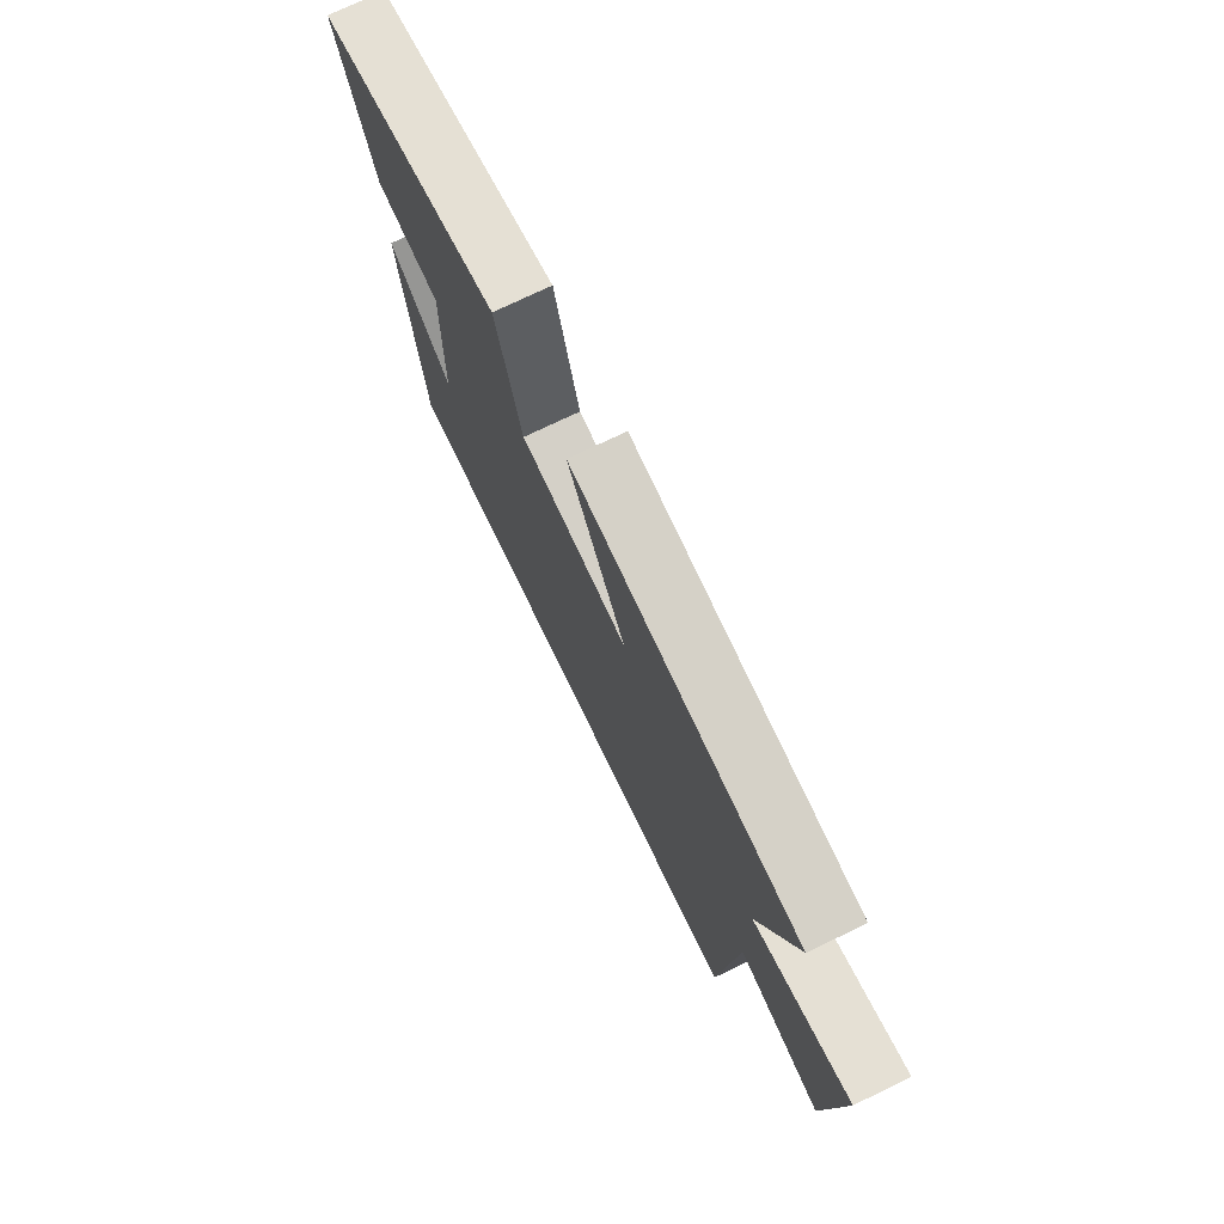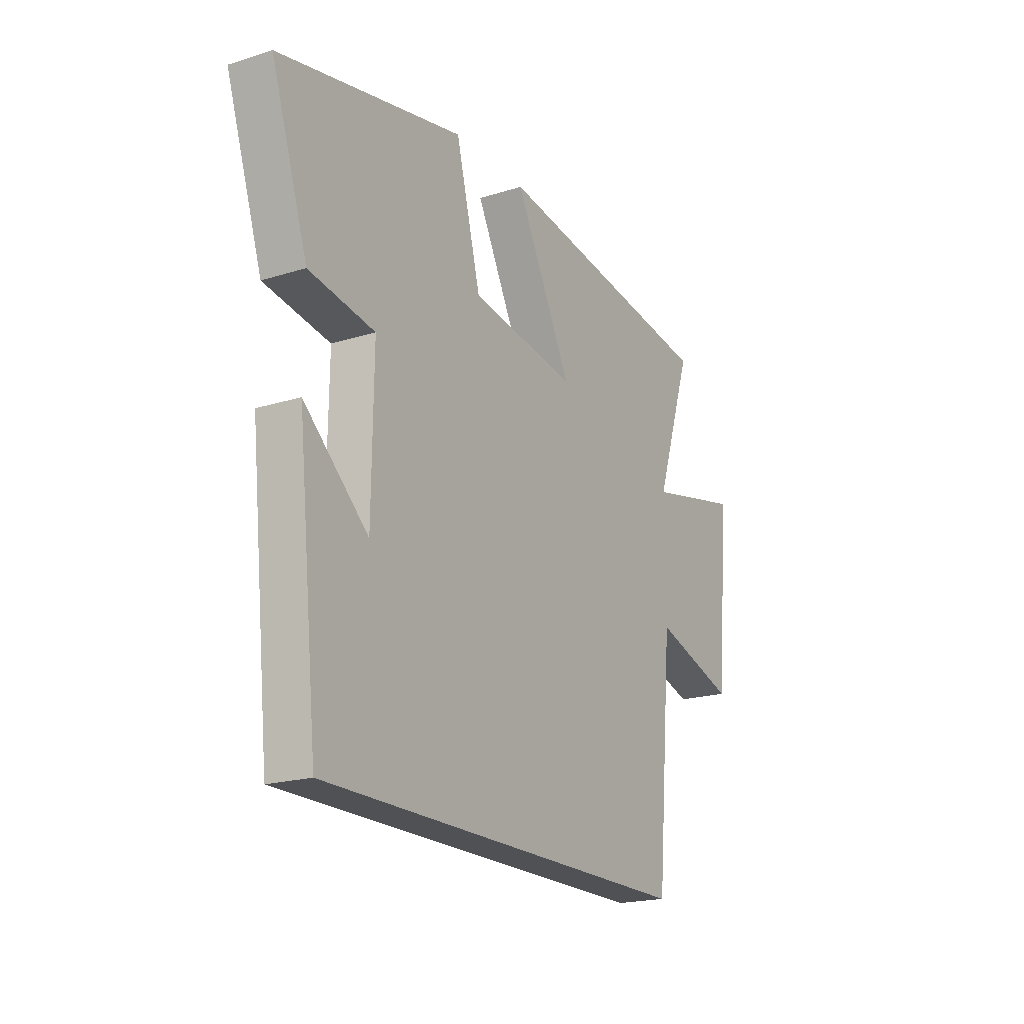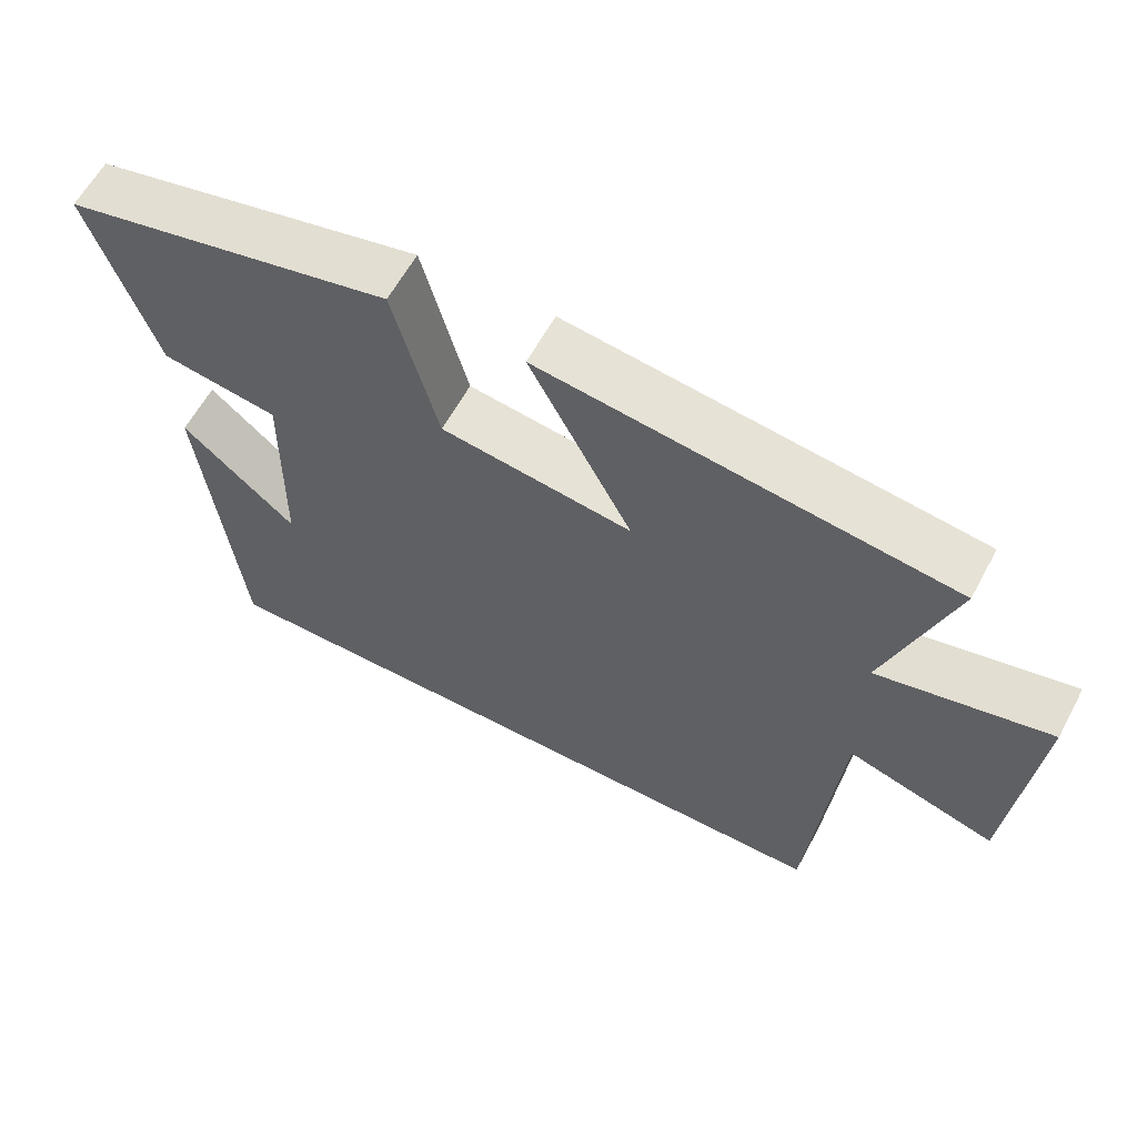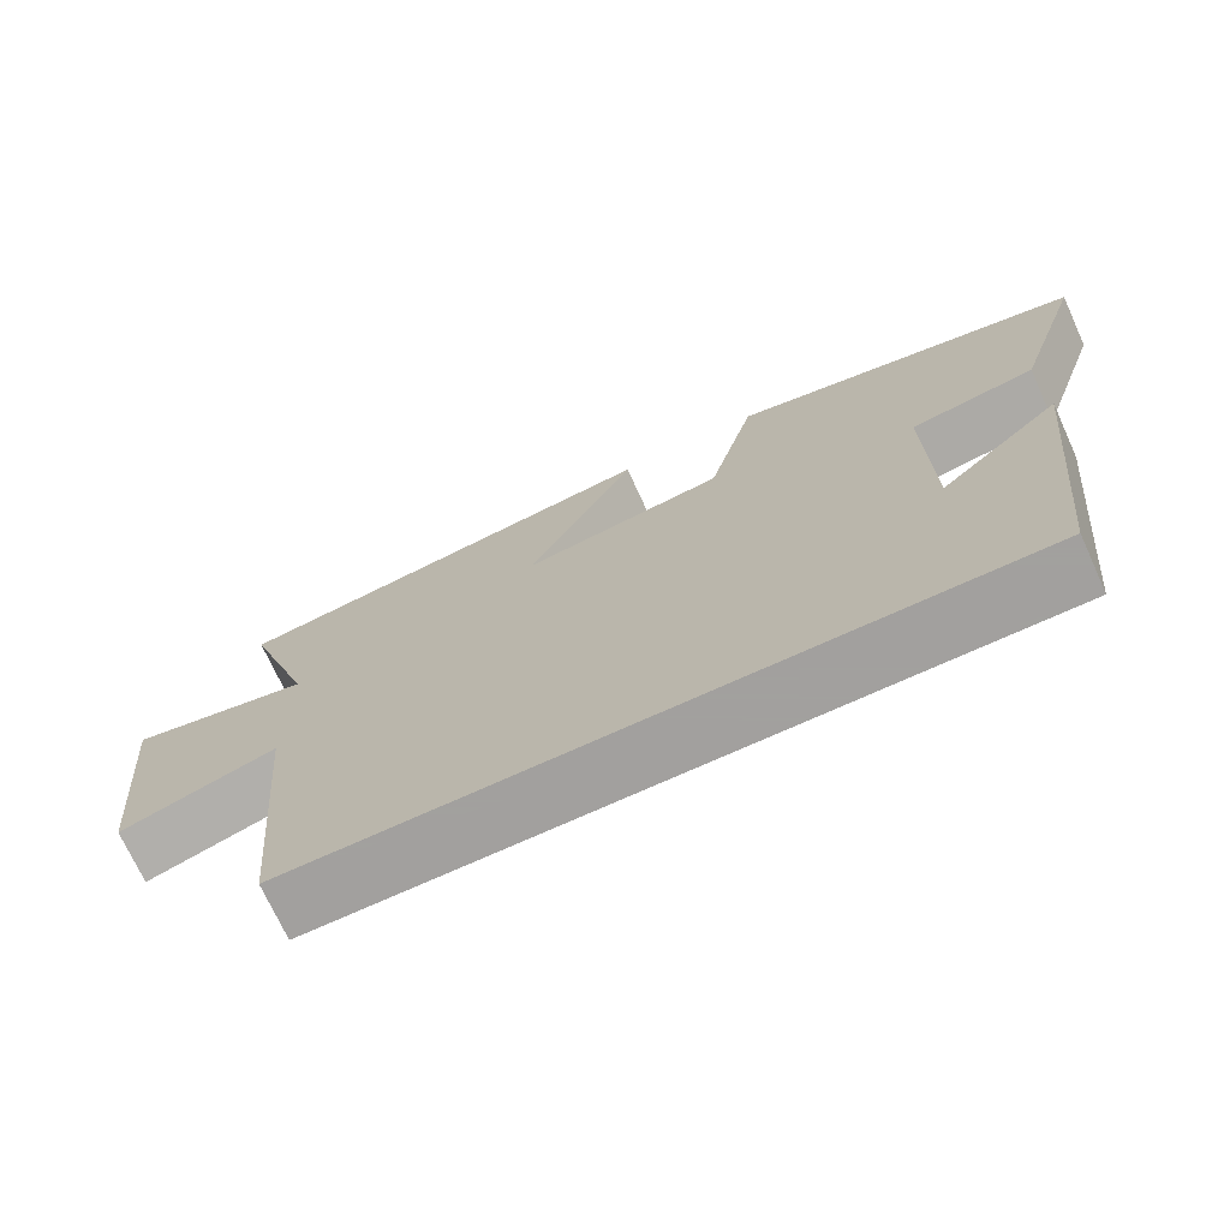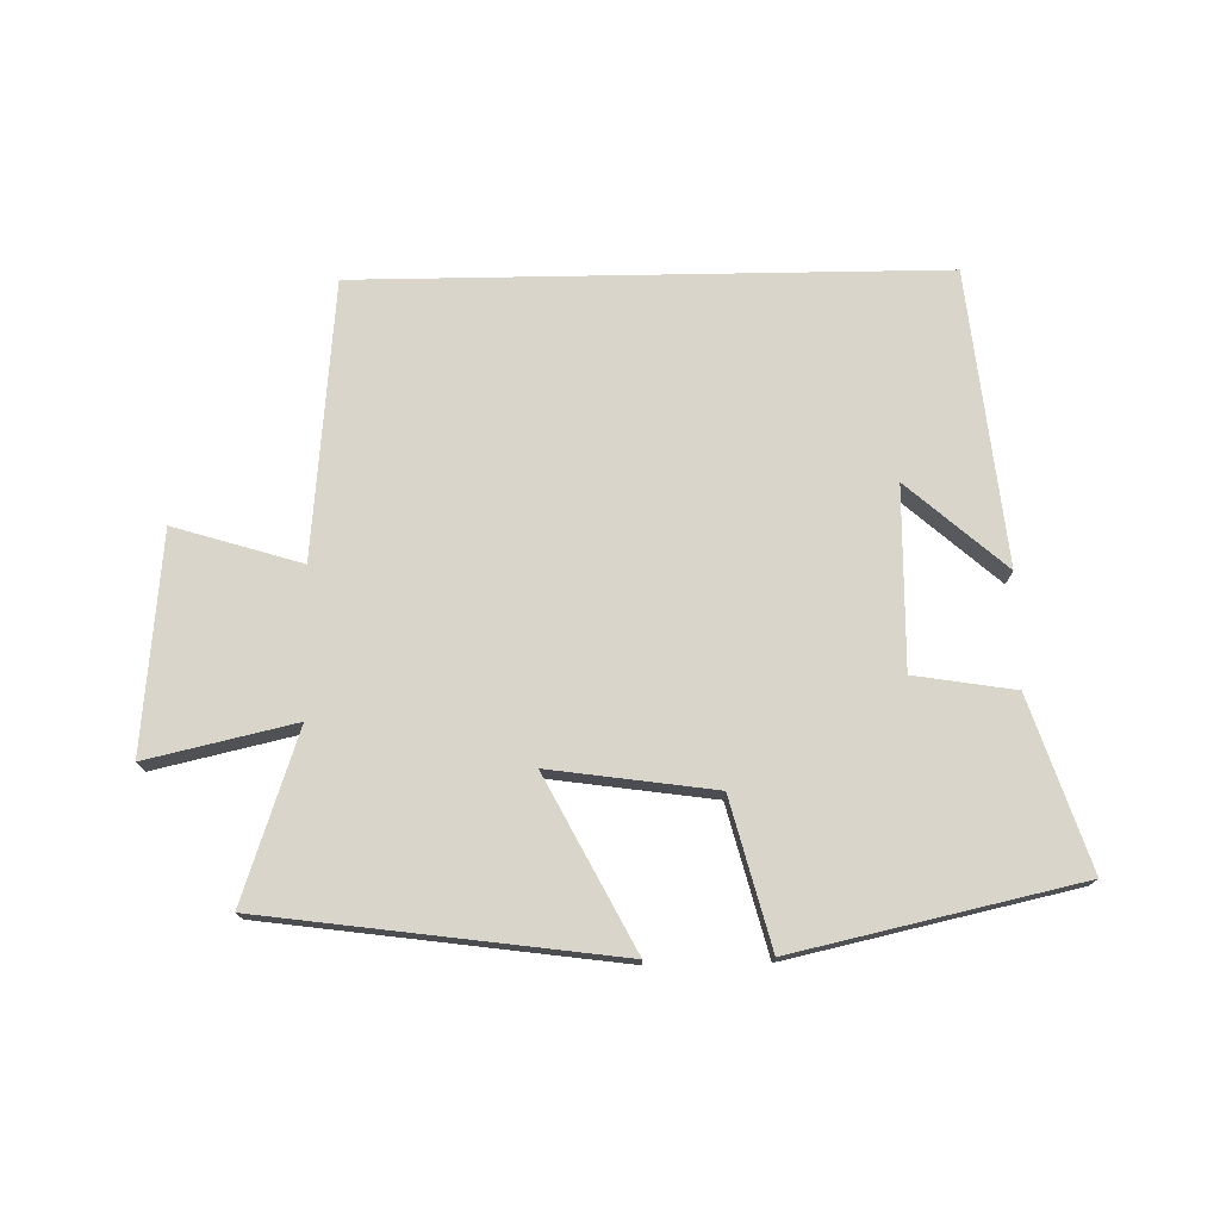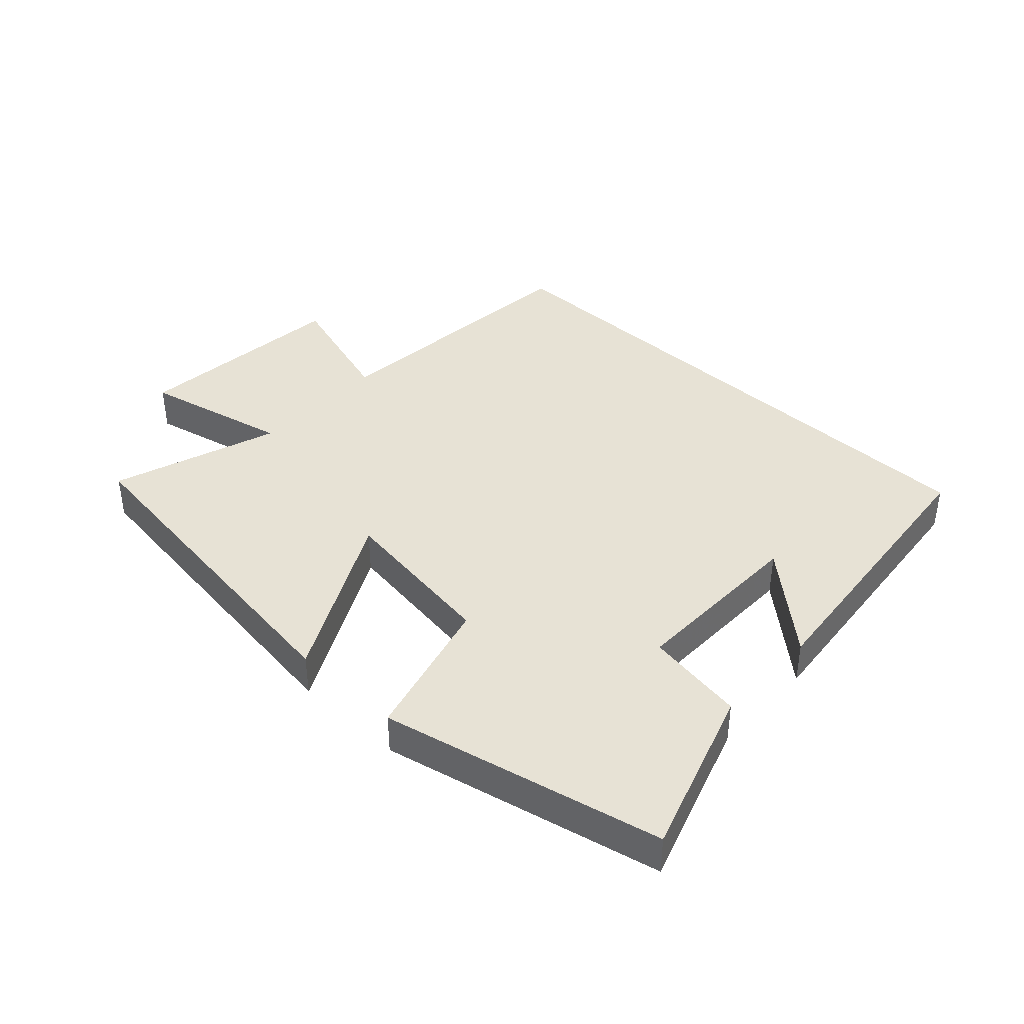
<metadata>
{"format":"obj","ext":"obj","renderer":"f3d","projection":"perspective","resolution":1024,"background":"white","views":[{"elev":73.6,"azim":-115.8,"up":"+Z"},{"elev":-20.0,"azim":120.0,"up":"+Z"},{"elev":60.9,"azim":-151.8,"up":"+Z"},{"elev":-71.9,"azim":24.5,"up":"+Z"},{"elev":74.6,"azim":-1.0,"up":"+Y"},{"elev":40.2,"azim":43.0,"up":"+Y"}]}
</metadata>
<code>
v 0.588 0.07 0.401
v 0.5 0.07 0.136
v 0.342 0.07 0.111
v 0.346 0.07 -0.173
v 0.5 0.07 -0.038
v 0.451 0.07 -0.5
v -0.461 0.07 -0.5
v -0.5 0.07 -0.065
v -0.7 0.07 -0.126
v -0.732 0.07 0.216
v -0.5 0.07 0.163
v -0.589 0.07 0.427
v -0.037 0.07 0.5
v -0.175 0.07 0.235
v 0.083 0.07 0.271
v 0.143 0.07 0.5
v 0.588 0 0.401
v 0.5 0 0.136
v 0.342 0 0.111
v 0.346 0 -0.173
v 0.5 0 -0.038
v 0.451 0 -0.5
v -0.461 0 -0.5
v -0.5 0 -0.065
v -0.7 0 -0.126
v -0.732 0 0.216
v -0.5 0 0.163
v -0.589 0 0.427
v -0.037 0 0.5
v -0.175 0 0.235
v 0.083 0 0.271
v 0.143 0 0.5
f 15 16 1 2
f 14 15 2 3
f 11 12 13 14
f 11 14 3 4
f 8 9 10 11
f 8 11 4
f 7 8 4
f 6 7 4
f 4 5 6
f 18 17 32 31
f 19 18 31 30
f 30 29 28 27
f 20 19 30 27
f 27 26 25 24
f 20 27 24
f 20 24 23
f 20 23 22
f 22 21 20
f 1 17 18 2
f 2 18 19 3
f 3 19 20 4
f 4 20 21 5
f 5 21 22 6
f 6 22 23 7
f 7 23 24 8
f 8 24 25 9
f 9 25 26 10
f 10 26 27 11
f 11 27 28 12
f 12 28 29 13
f 13 29 30 14
f 14 30 31 15
f 15 31 32 16
f 16 32 17 1

</code>
